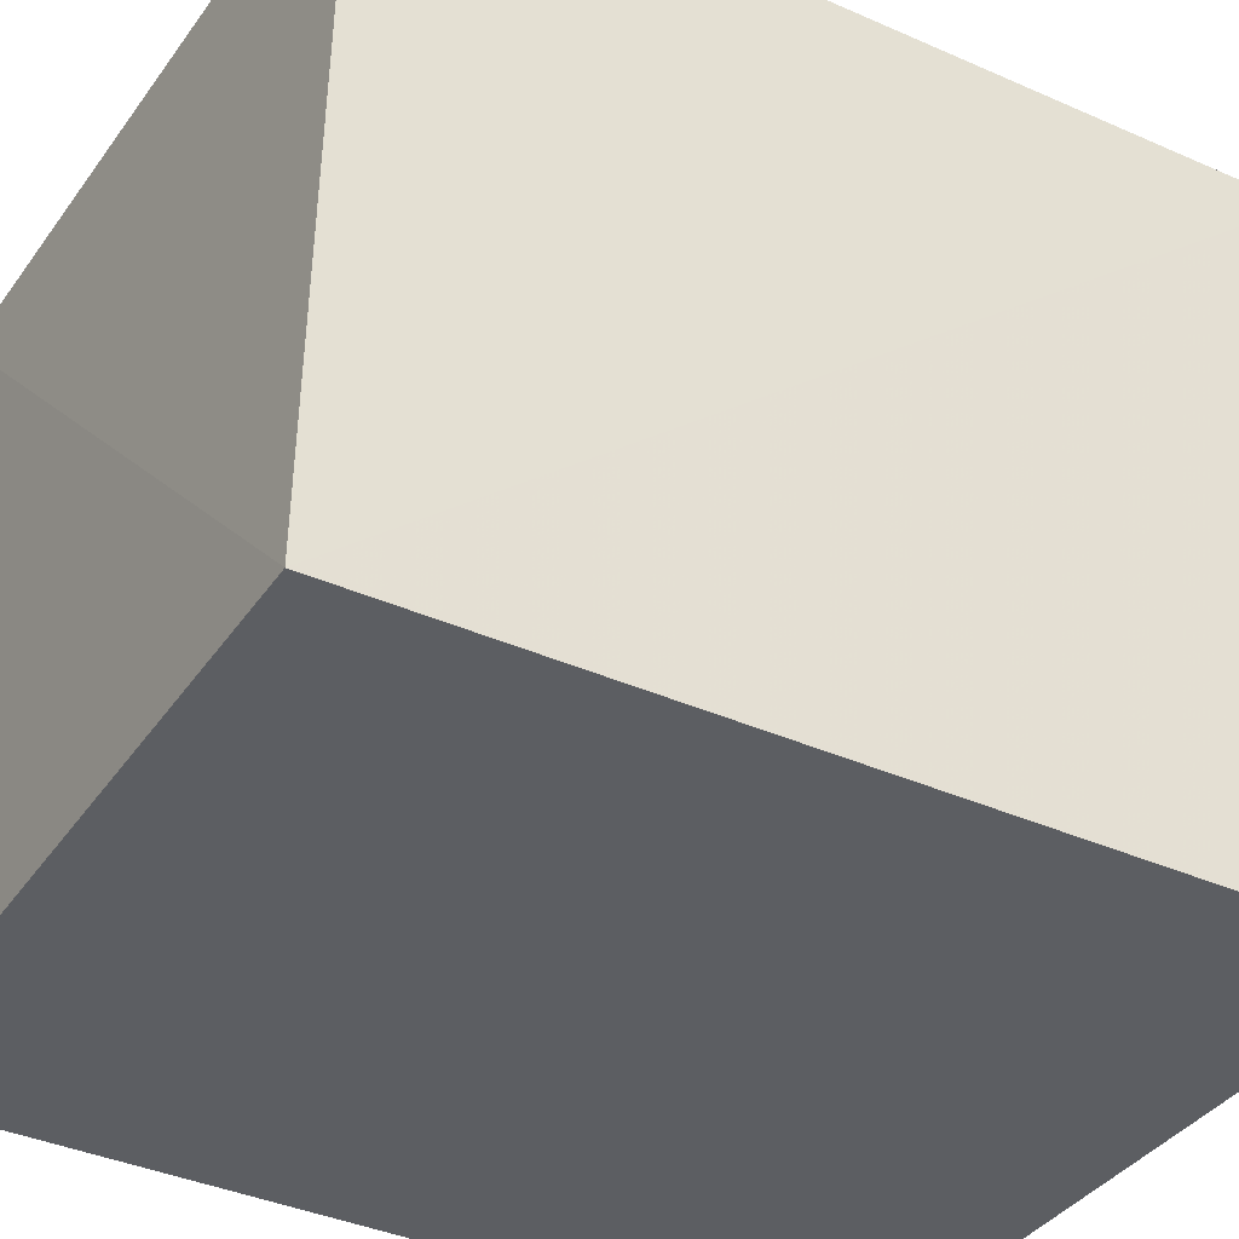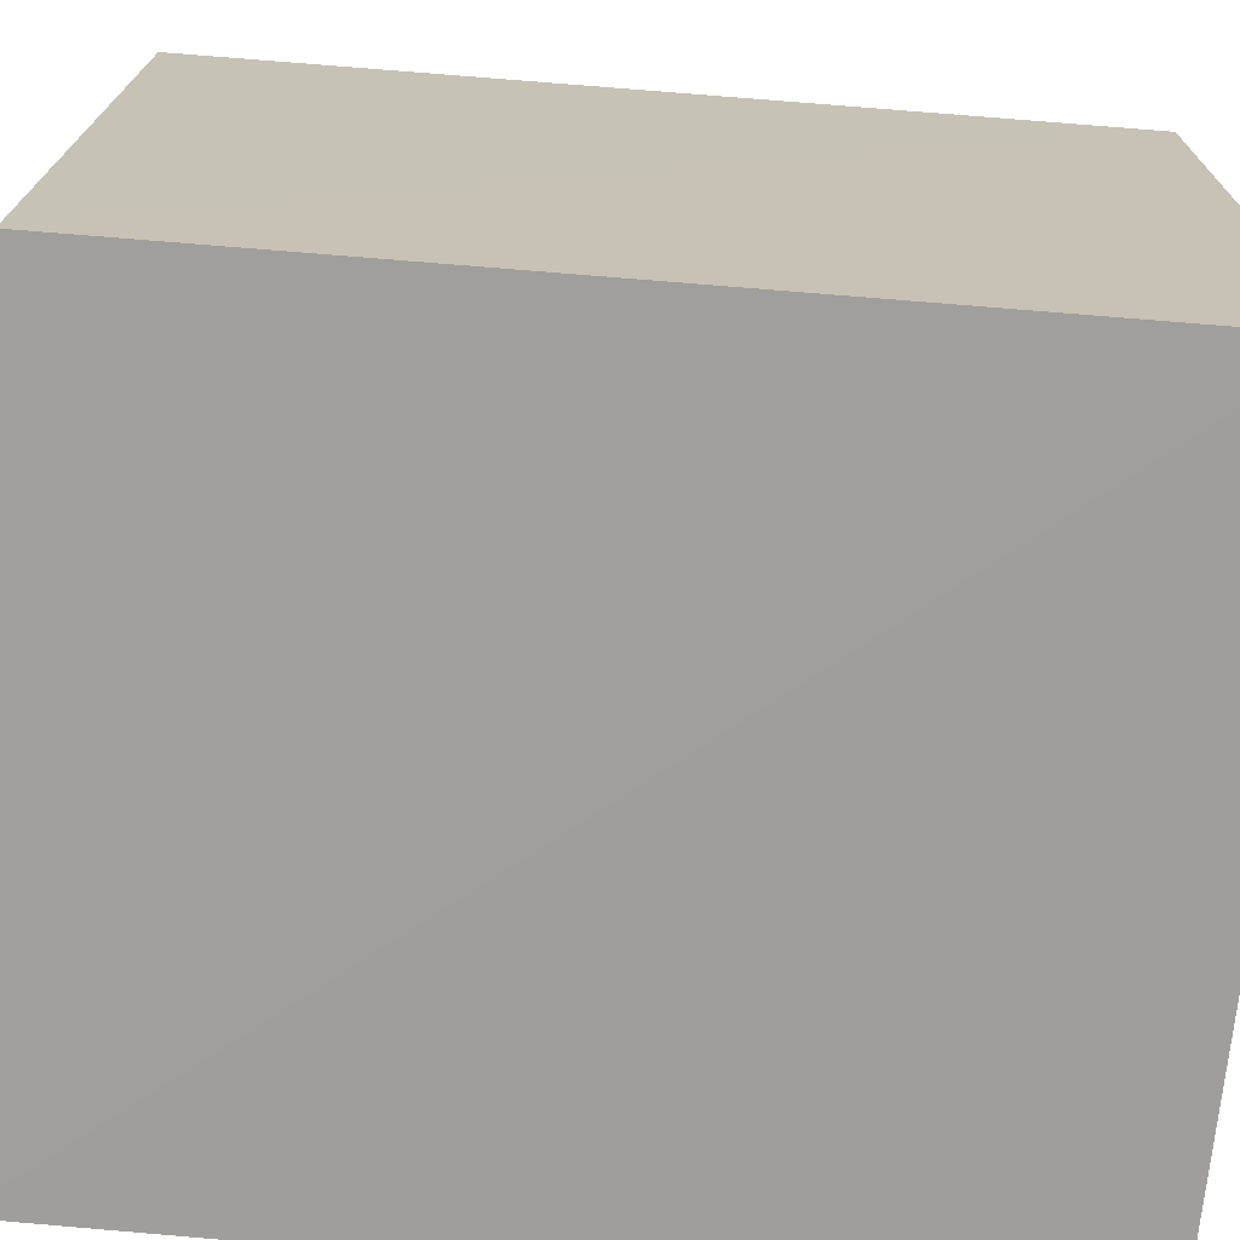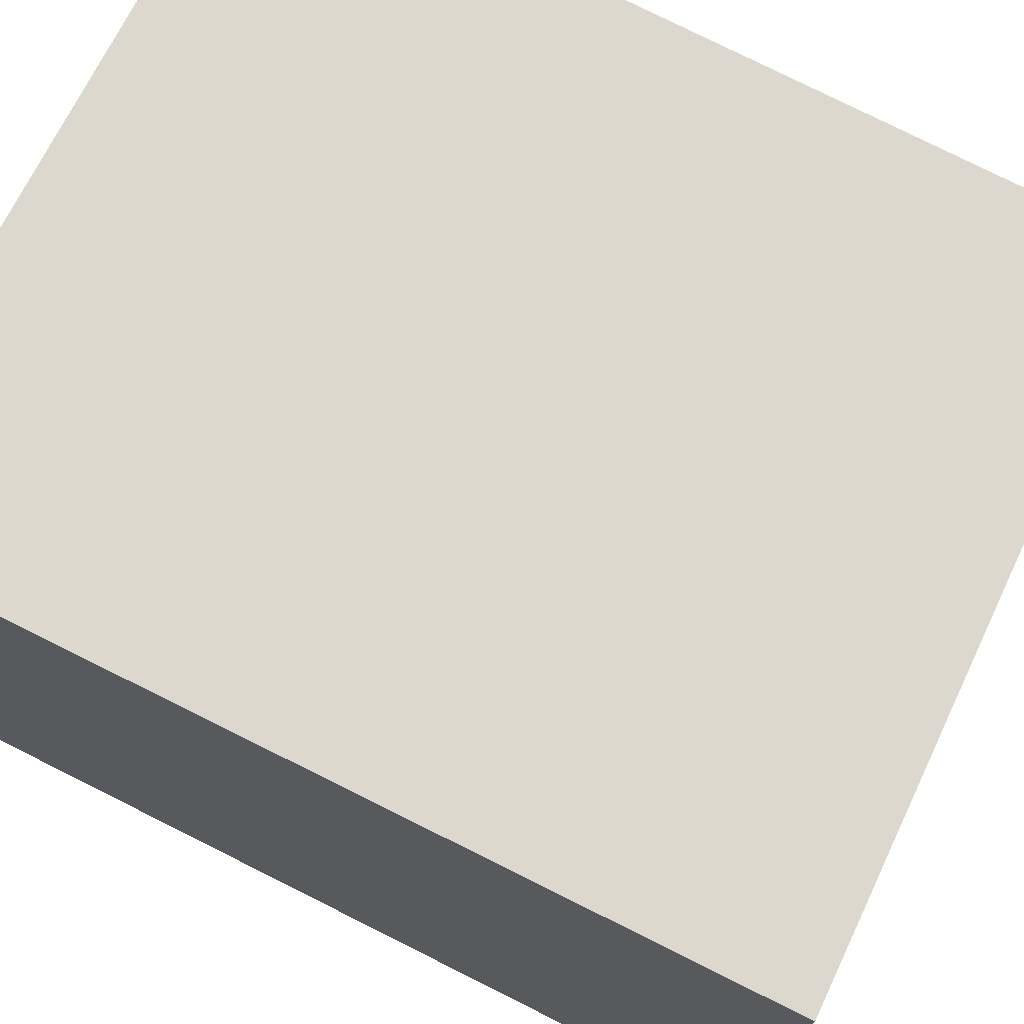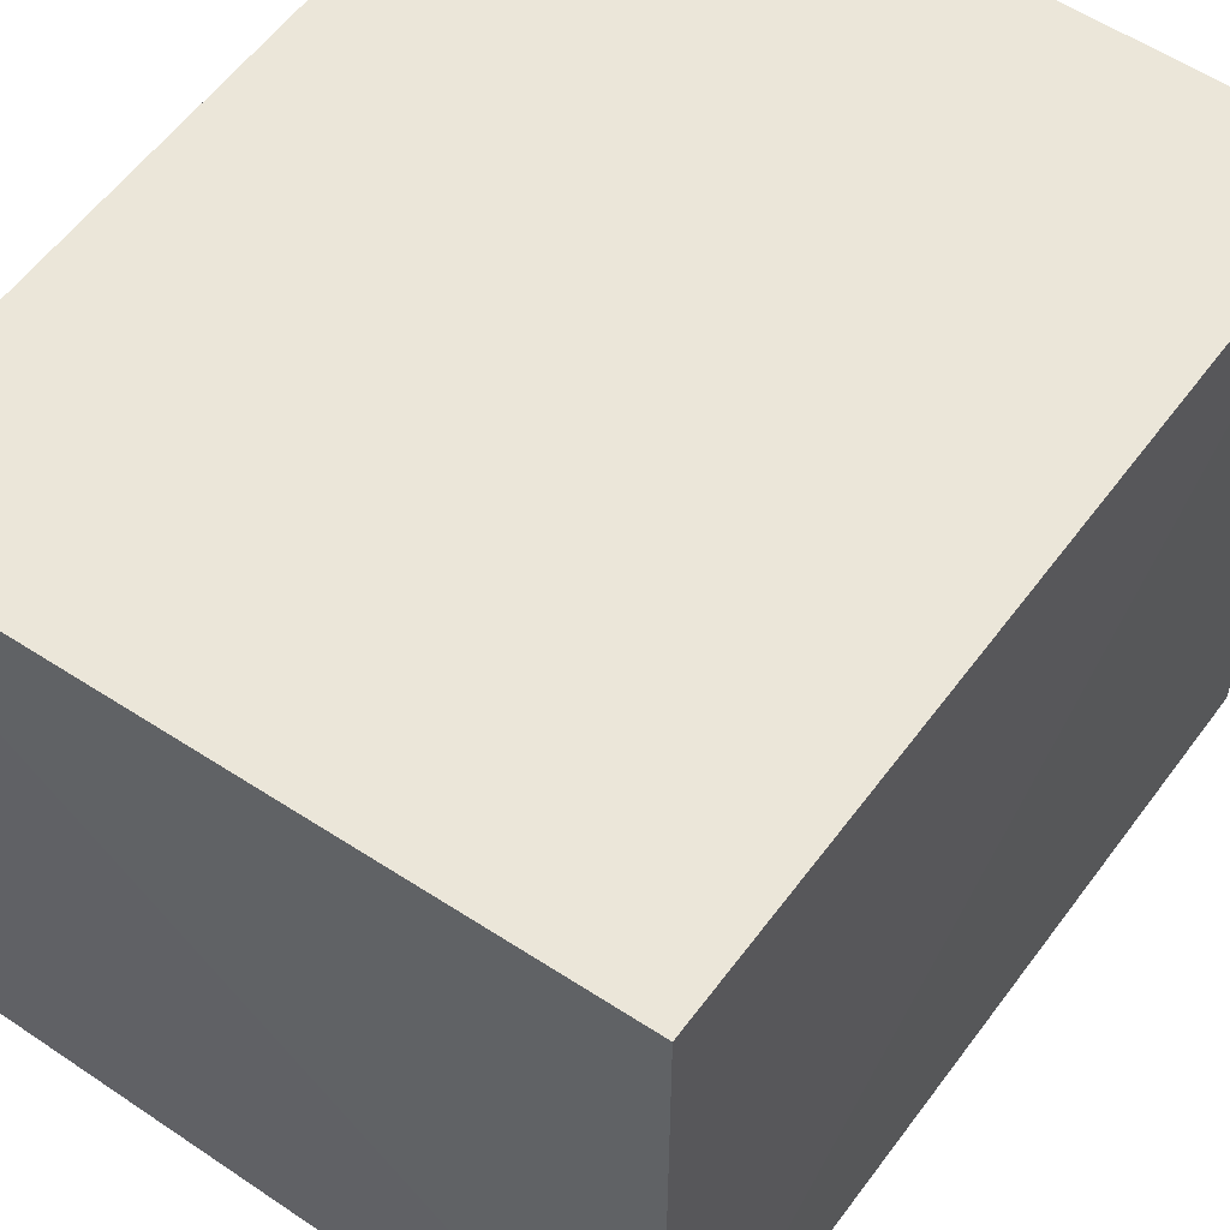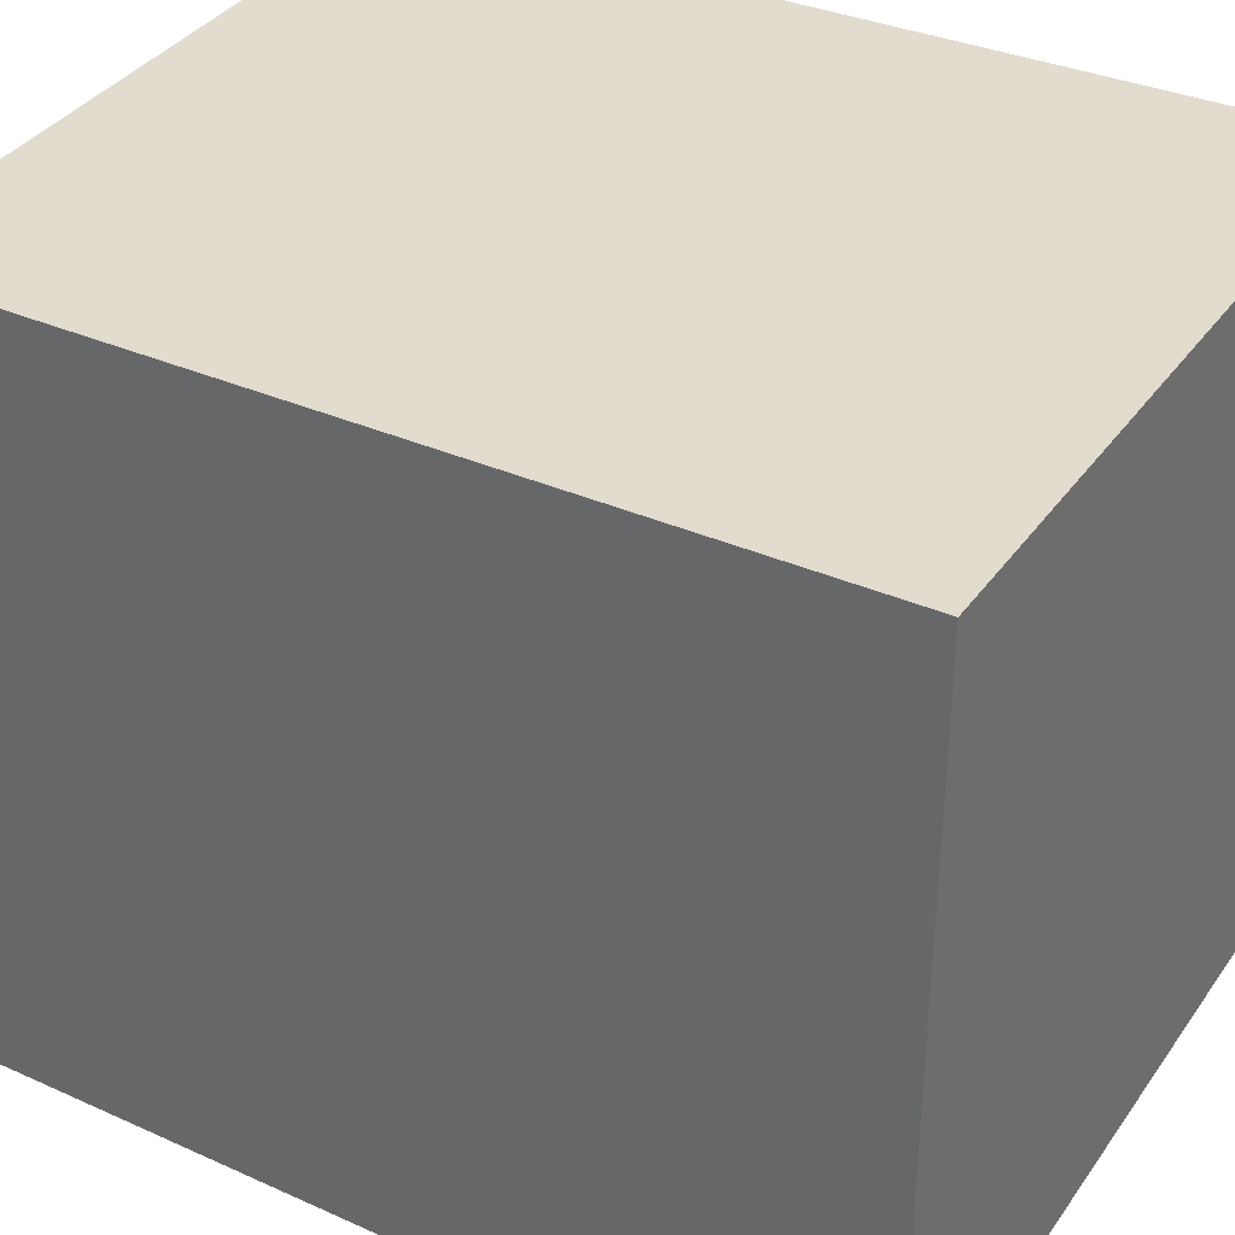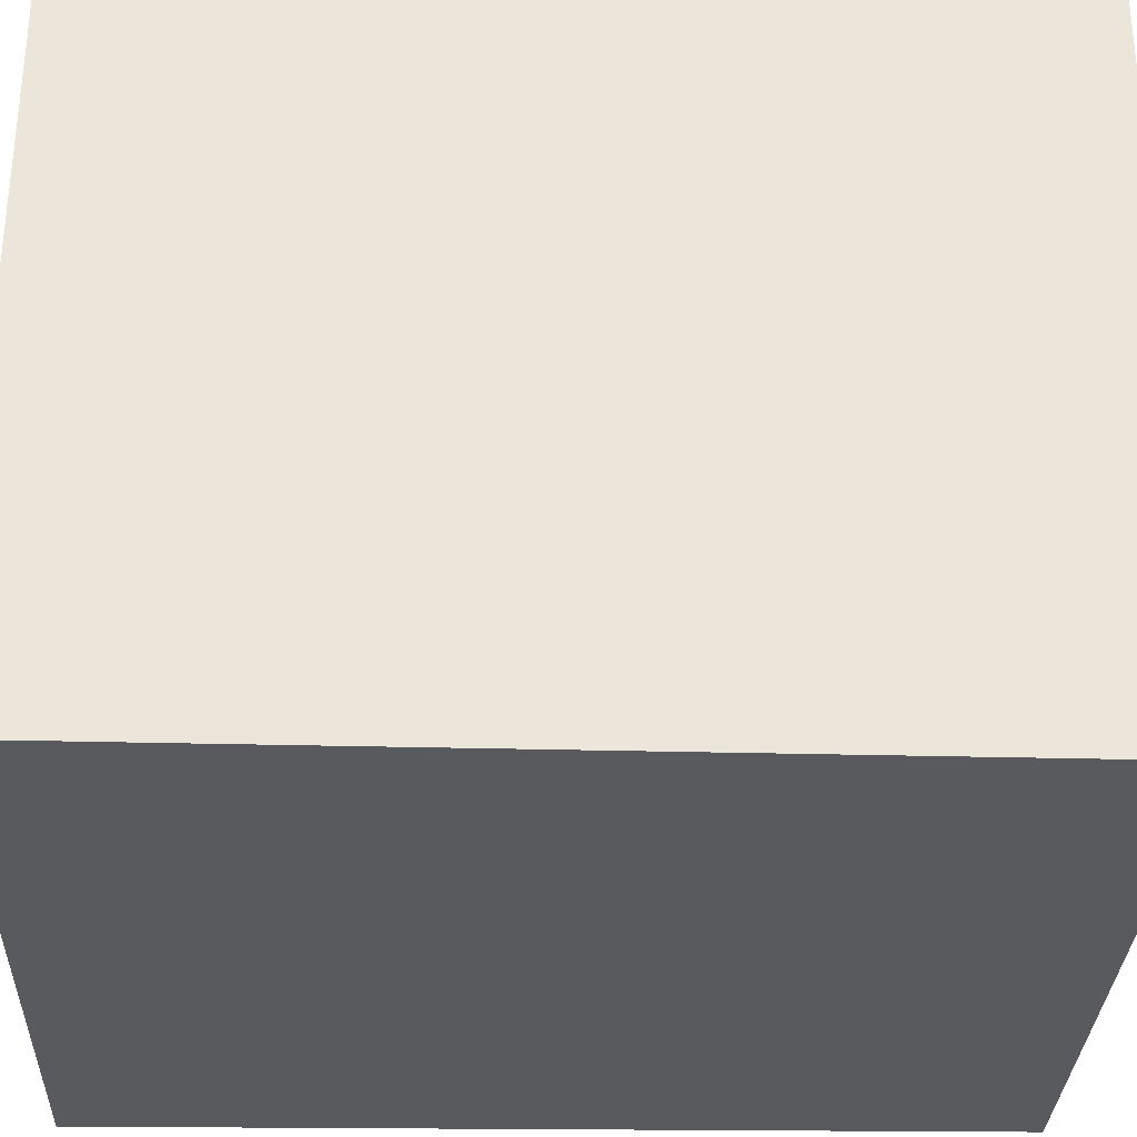
<metadata>
{"format":"obj","ext":"obj","renderer":"f3d","projection":"perspective","resolution":1024,"background":"white","views":[{"elev":-37.7,"azim":59.5,"up":"+Z"},{"elev":-71.0,"azim":84.4,"up":"+Z"},{"elev":72.5,"azim":-63.4,"up":"+Z"},{"elev":56.9,"azim":35.2,"up":"+Z"},{"elev":34.6,"azim":120.1,"up":"+Z"},{"elev":-31.2,"azim":-92.1,"up":"+Z"}]}
</metadata>
<code>
v 0.164 0.002038 0.2102
v 0.1633 -0.03383 0.21
v 0.1643 0.002041 0.1798
v 0.1341 0.002043 0.1798
v 0.1341 0.002043 0.2102
v 0.134 -0.03431 0.1798
v 0.1636 -0.03426 0.1799
v 0.1341 -0.03446 0.2102
f 5 1 3
f 5 3 4
f 6 4 3
f 6 5 4
f 7 1 2
f 7 3 1
f 7 6 3
f 8 2 1
f 8 1 5
f 8 5 6
f 8 7 2
f 8 6 7

</code>
